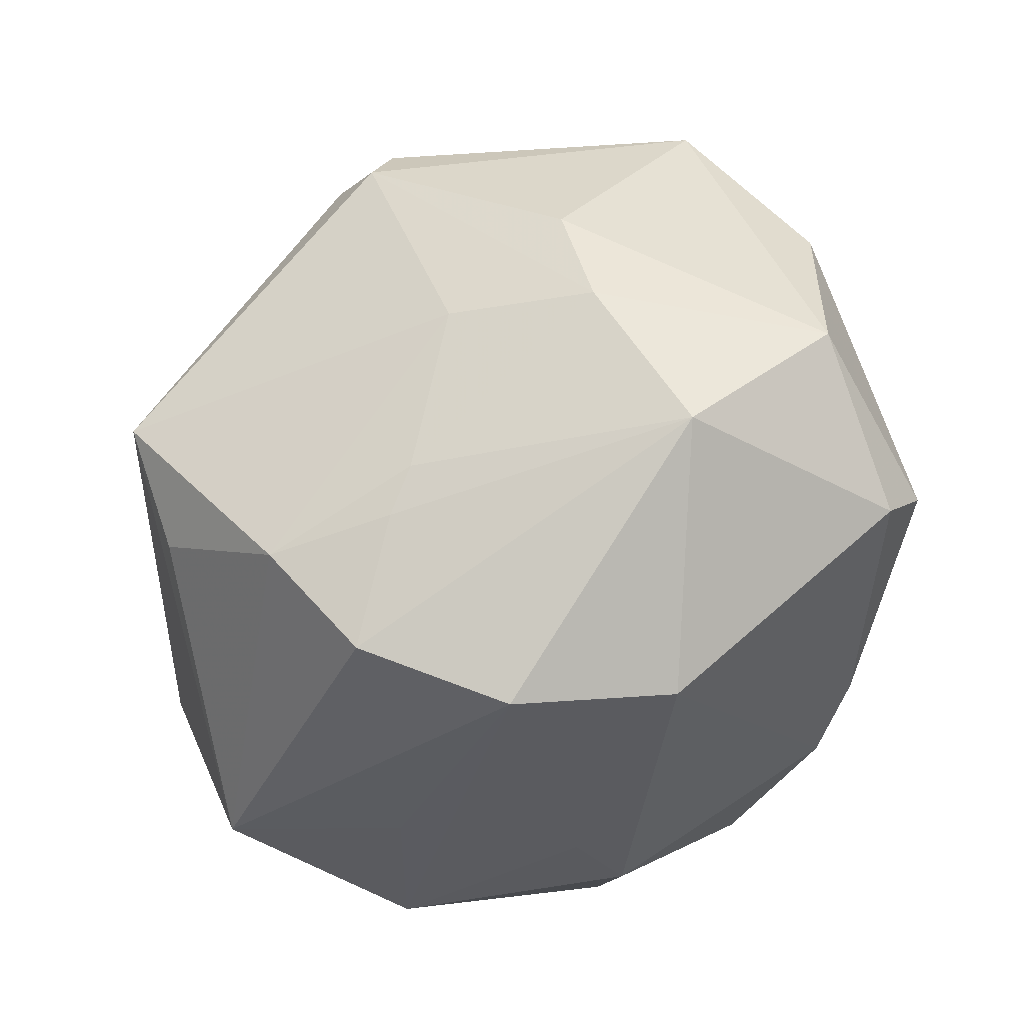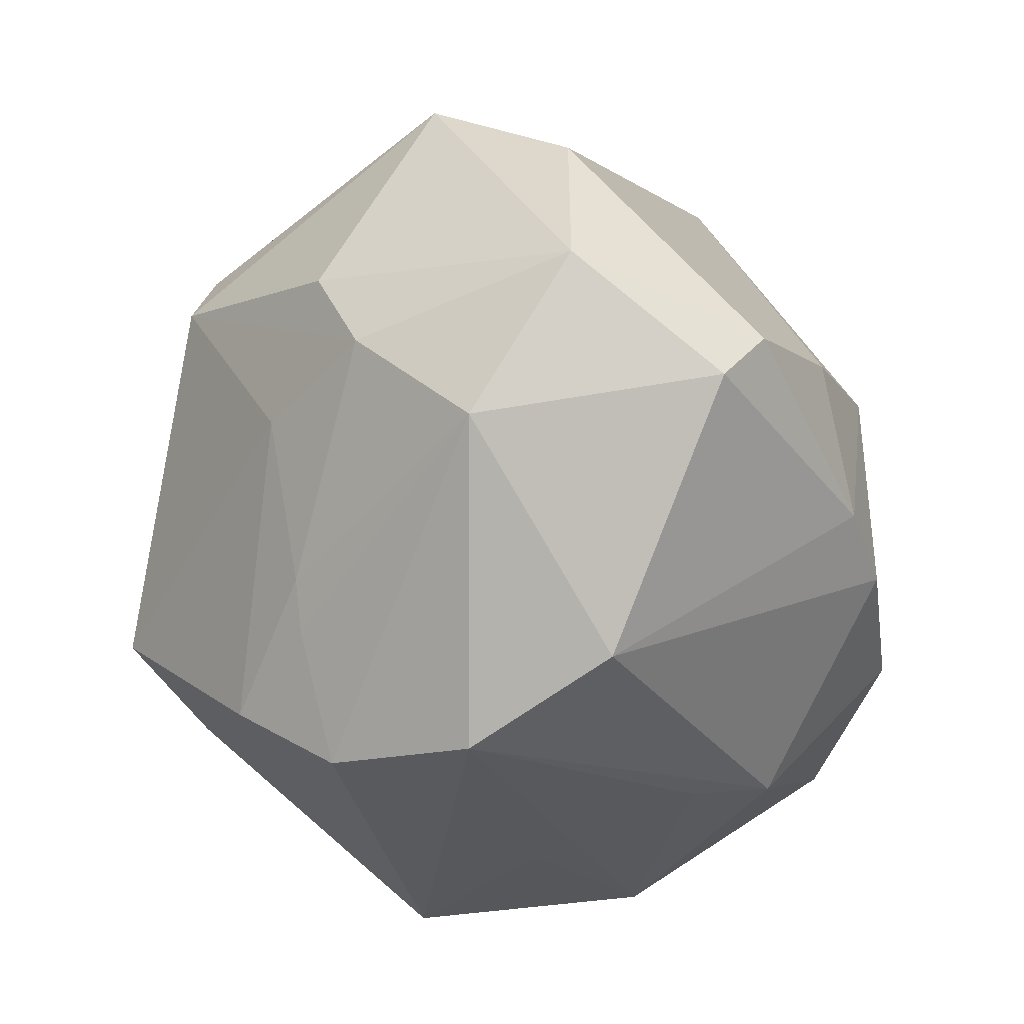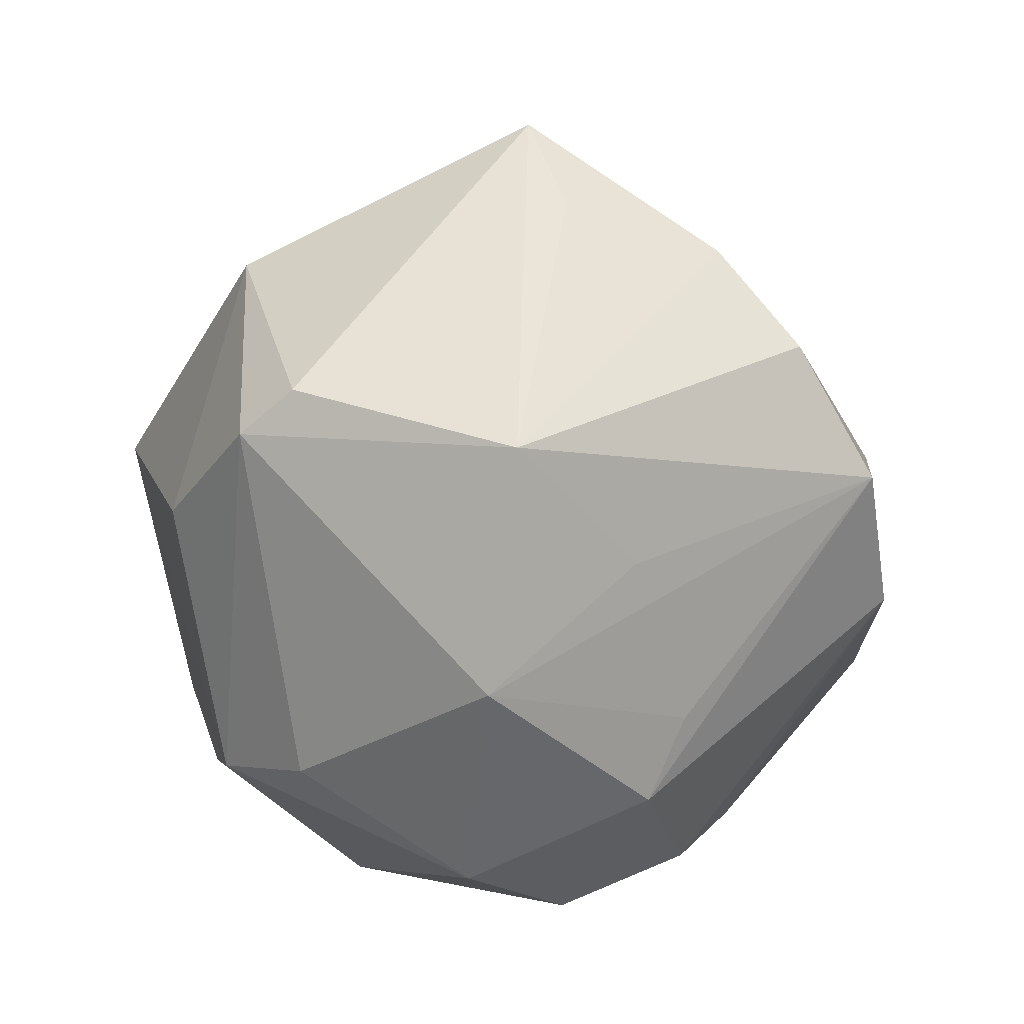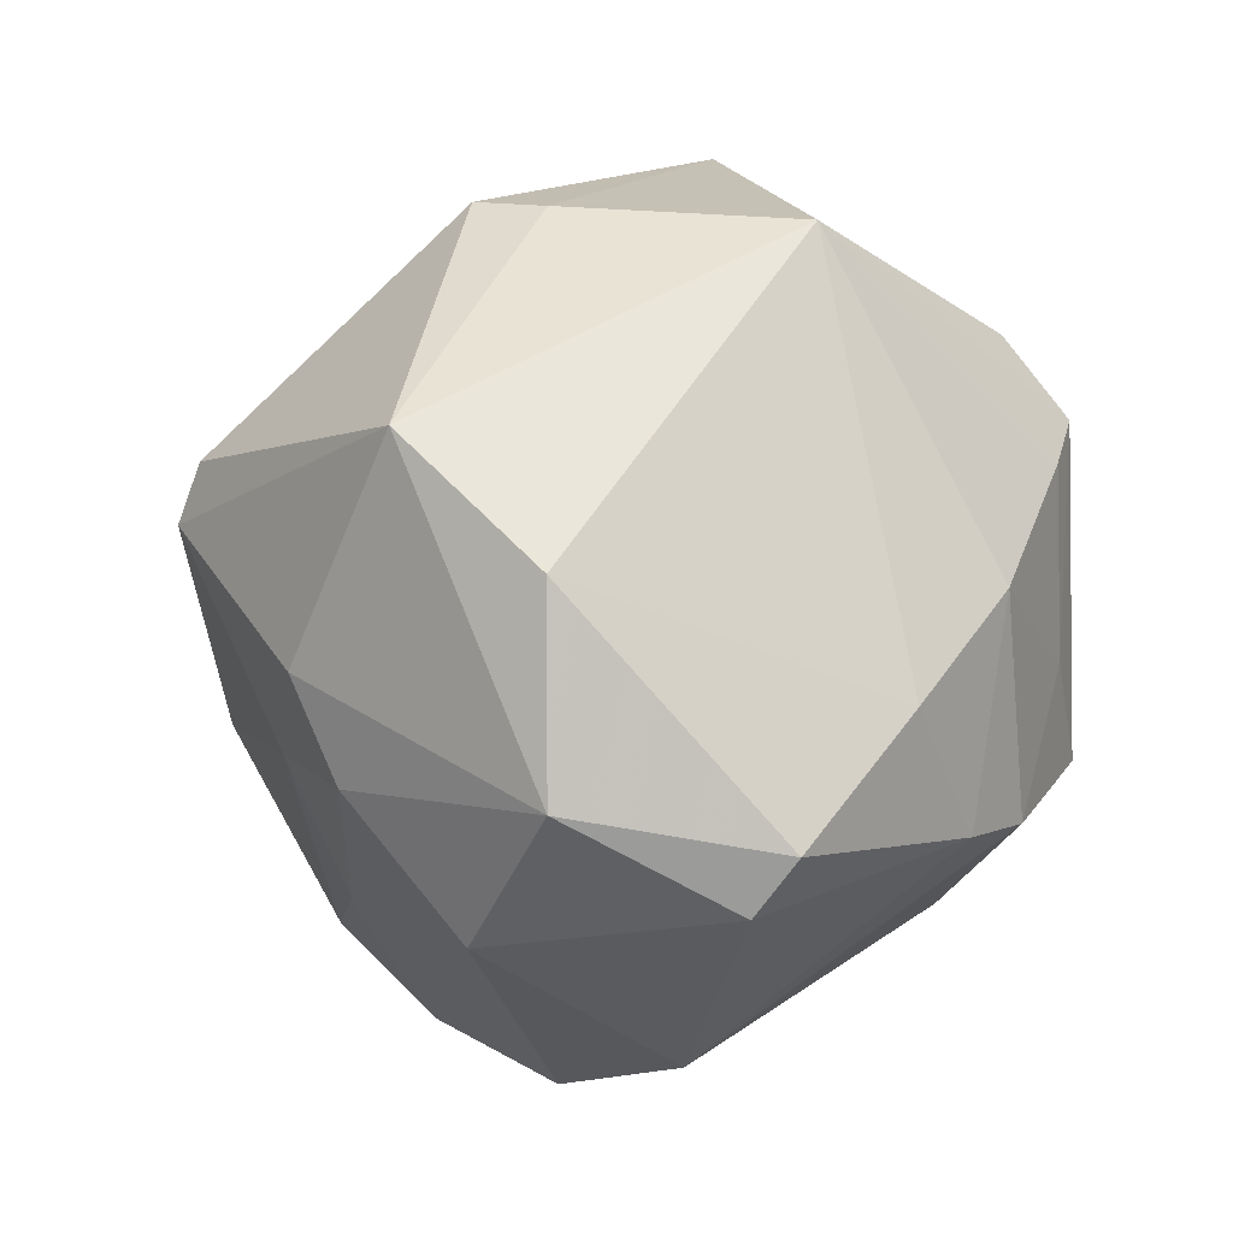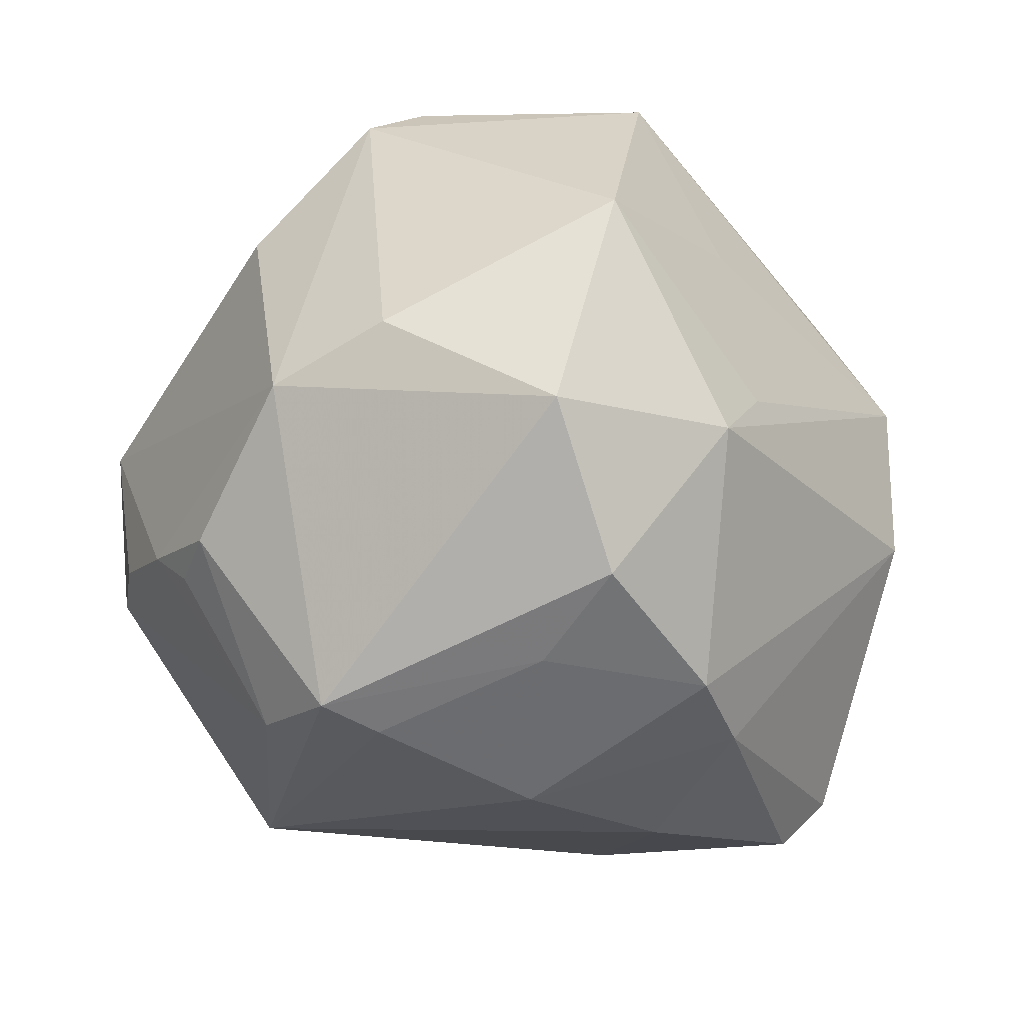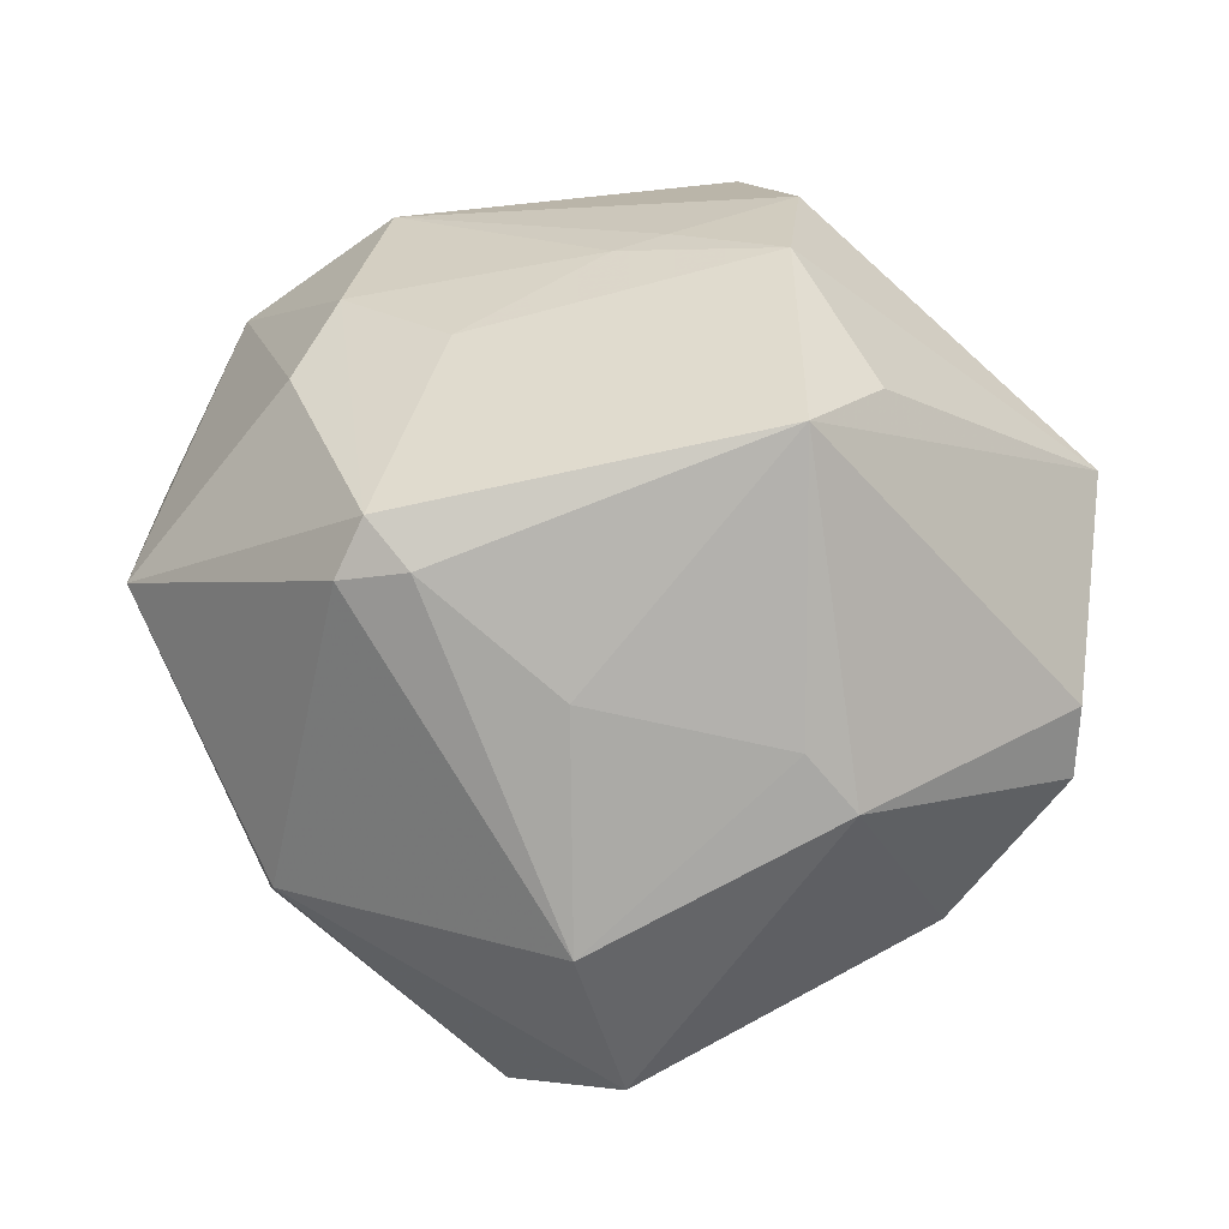
<metadata>
{"format":"obj","ext":"obj","renderer":"f3d","projection":"perspective","resolution":1024,"background":"white","views":[{"elev":-55.9,"azim":49.1,"up":"+Y"},{"elev":-50.9,"azim":87.0,"up":"+Y"},{"elev":2.4,"azim":-53.7,"up":"+Z"},{"elev":1.6,"azim":101.4,"up":"+Y"},{"elev":-64.4,"azim":-70.4,"up":"+Z"},{"elev":75.8,"azim":-157.7,"up":"+Z"}]}
</metadata>
<code>
v 0.03618 -0.004143 0.0253
v -0.001787 -0.0416 0.02144
v -0.03754 0.001077 -0.02564
v 0.006073 -0.04657 0.006722
v -0.001638 -0.004252 -0.04241
v 0.0359 -0.01482 0.02063
v -0.01604 0.03296 -0.02558
v -0.03927 -0.02995 0.01057
v -0.02784 -0.01497 -0.03731
v -0.01263 -0.03348 -0.01964
v -0.01744 -0.0208 0.03725
v 0.02175 0.01542 0.03864
v 0.008157 -0.03155 0.02547
v -0.006706 0.04677 -0.00673
v 0.02946 -0.00705 -0.03167
v -0.01719 0.03652 -0.02036
v 0.01834 -0.0198 -0.03551
v -0.001161 0.02811 -0.0366
v -0.03482 0.01469 -0.02645
v 0.02011 0.03767 -0.02113
v -0.01259 0.04334 -0.01083
v 0.04175 -0.01953 -0.02275
v 0.03718 -0.02888 0.008235
v -0.02338 -0.03404 -0.00206
v -0.01879 0.04485 0.009432
v 0.0008051 0.01534 -0.04226
v -0.004 -0.03223 0.03227
v -0.01046 0.03727 0.025
v -0.02118 0.02865 -0.02851
v 0.02267 -0.01273 0.03
v 0.01636 0.003452 -0.03872
v -0.02312 0.01312 0.03412
v -0.002052 0.01748 0.03668
v 0.04913 -0.0156 -0.001859
v 0.04921 0.005061 -0.001834
v -0.009399 -0.01457 -0.04325
v 0.04099 -0.0252 -0.01822
v 0.01522 0.01261 0.04107
v -0.02969 0.0159 0.0311
v 0.02128 0.03937 0.004319
v 0.0199 0.04003 0.012
v -0.04572 -0.005115 0.01657
v 0.02125 0.009292 0.04106
v -0.01473 -0.03007 -0.02883
v -0.04124 0.01679 0.002971
v -0.004742 0.01974 -0.0431
v 0.01234 -0.02759 0.02627
v -0.03866 -0.02576 -0.01533
v -0.01275 -0.01217 0.04697
v 0.01645 -0.04262 -0.007892
v 0.04524 0.018 0.01317
v 0.008763 -0.01932 -0.03948
v -0.04769 0.0006707 0.01181
f 25 19 45
f 25 45 39
f 49 39 42
f 1 34 51
f 41 51 40
f 23 37 34
f 25 41 14
f 14 41 40
f 25 39 28
f 28 41 25
f 42 39 53
f 53 39 45
f 53 45 19
f 19 3 53
f 8 49 42
f 42 53 8
f 38 49 43
f 1 51 43
f 39 49 32
f 32 28 39
f 35 51 34
f 6 34 1
f 6 23 34
f 1 43 6
f 20 14 40
f 18 14 20
f 40 51 20
f 51 35 20
f 20 35 15
f 18 7 16
f 16 19 25
f 29 7 18
f 19 16 29
f 29 16 7
f 9 3 19
f 46 9 19
f 46 29 18
f 18 20 46
f 46 20 26
f 19 29 46
f 12 28 38
f 41 28 12
f 38 43 12
f 51 41 12
f 12 43 51
f 2 8 4
f 4 23 2
f 23 13 2
f 48 53 3
f 48 8 53
f 3 9 48
f 38 28 33
f 28 32 33
f 33 49 38
f 33 32 49
f 34 37 22
f 22 35 34
f 15 35 22
f 50 23 4
f 37 23 50
f 30 43 49
f 30 6 43
f 23 6 47
f 47 13 23
f 6 30 47
f 31 20 15
f 26 20 31
f 21 14 18
f 18 16 21
f 25 14 21
f 21 16 25
f 9 46 36
f 49 8 11
f 4 8 24
f 24 48 4
f 8 48 24
f 37 50 17
f 17 50 52
f 17 22 37
f 15 22 17
f 17 31 15
f 52 31 17
f 44 48 9
f 9 36 44
f 44 50 4
f 52 50 44
f 44 36 52
f 5 46 26
f 5 36 46
f 52 36 5
f 26 31 5
f 5 31 52
f 8 2 27
f 27 11 8
f 49 11 27
f 27 2 13
f 13 47 27
f 27 30 49
f 27 47 30
f 4 48 10
f 10 44 4
f 48 44 10

</code>
